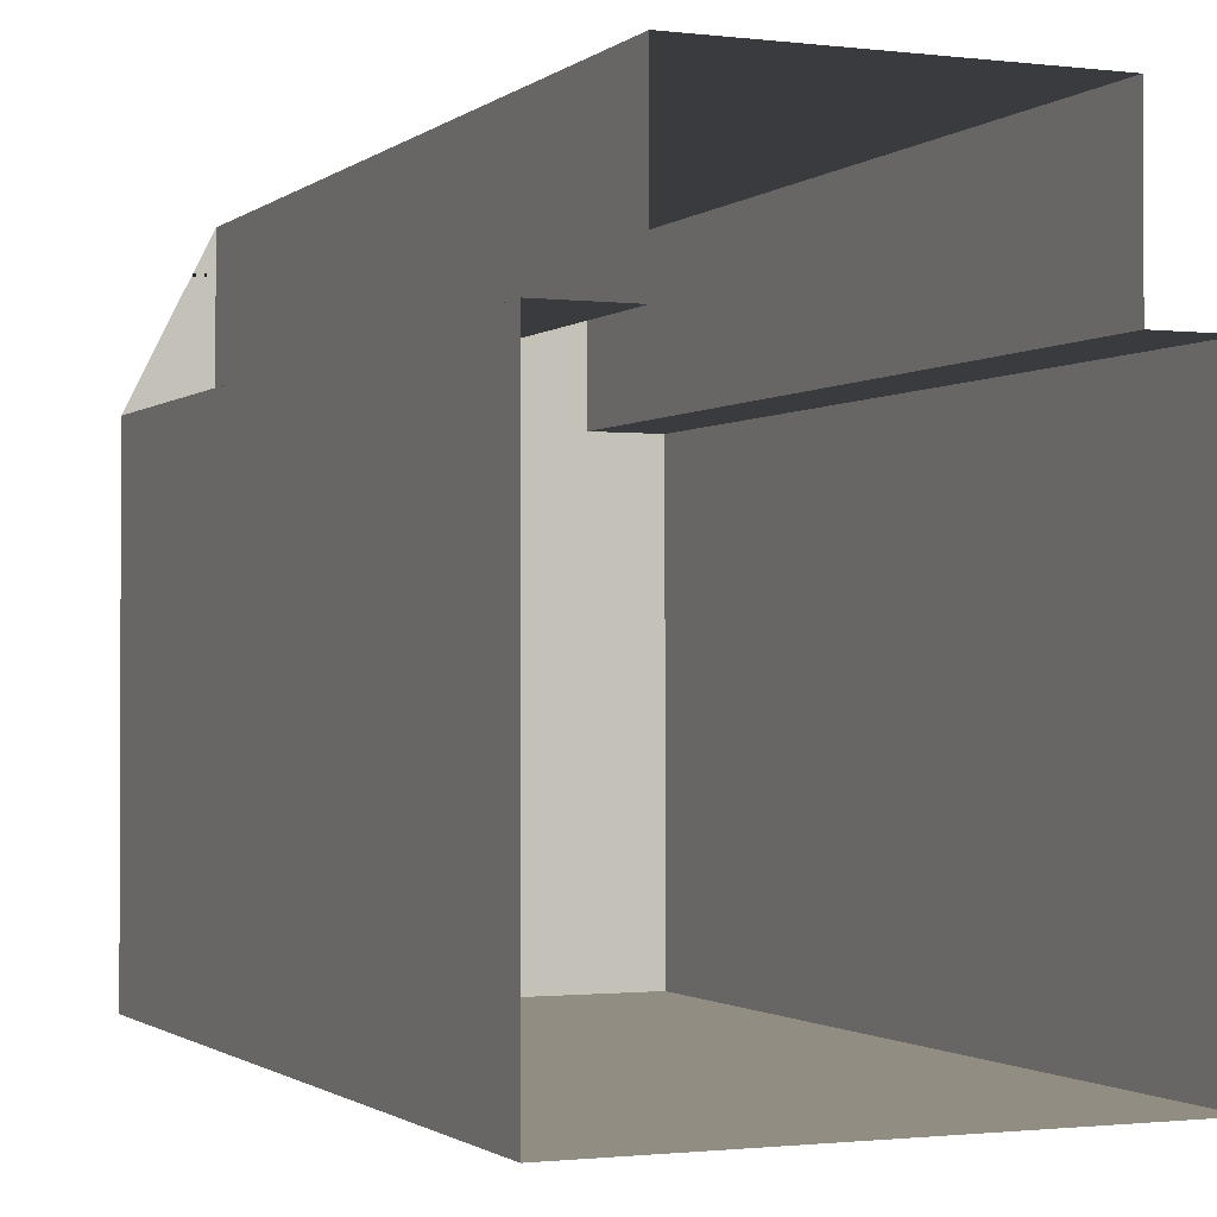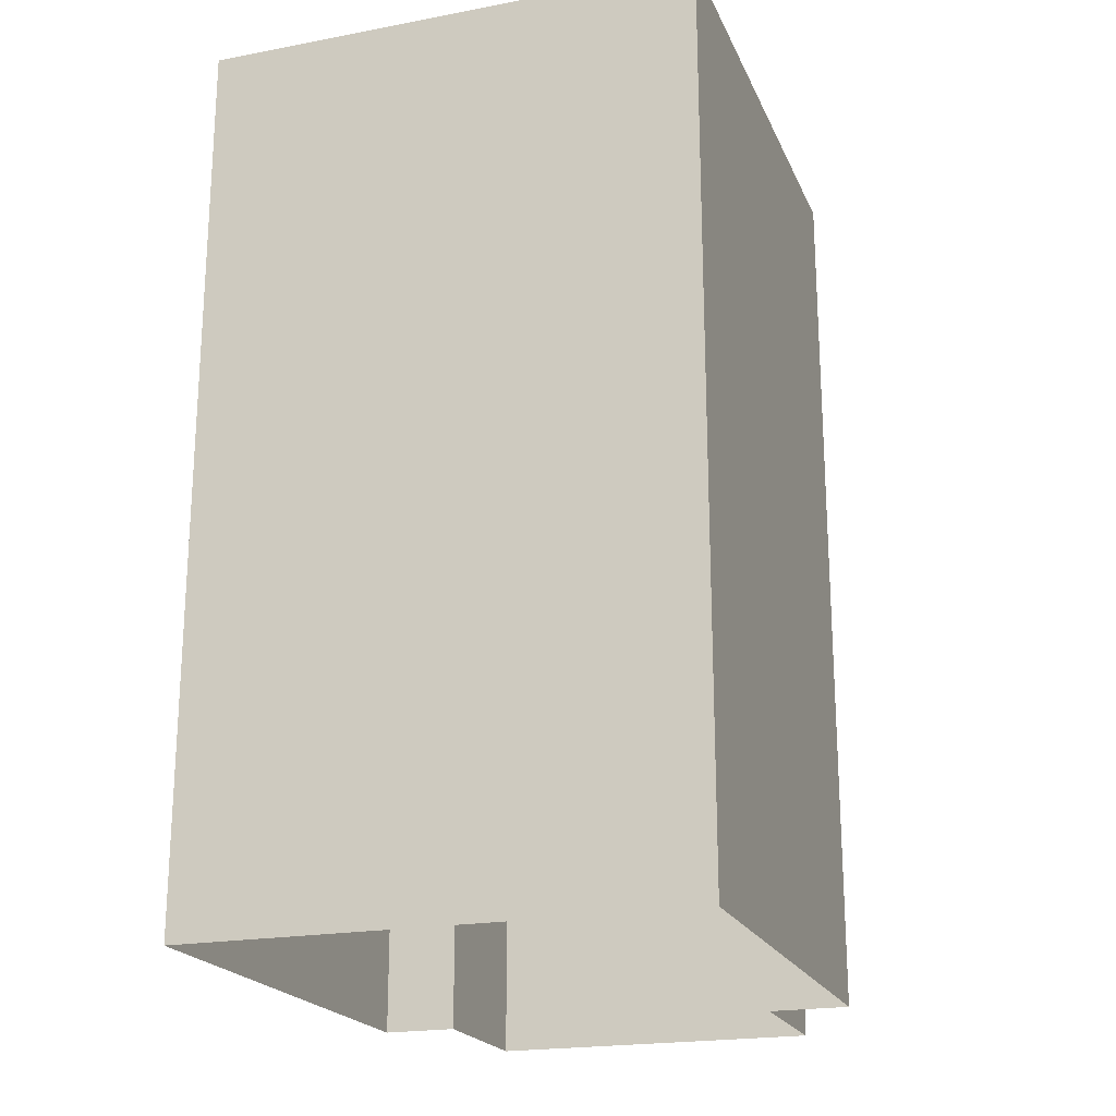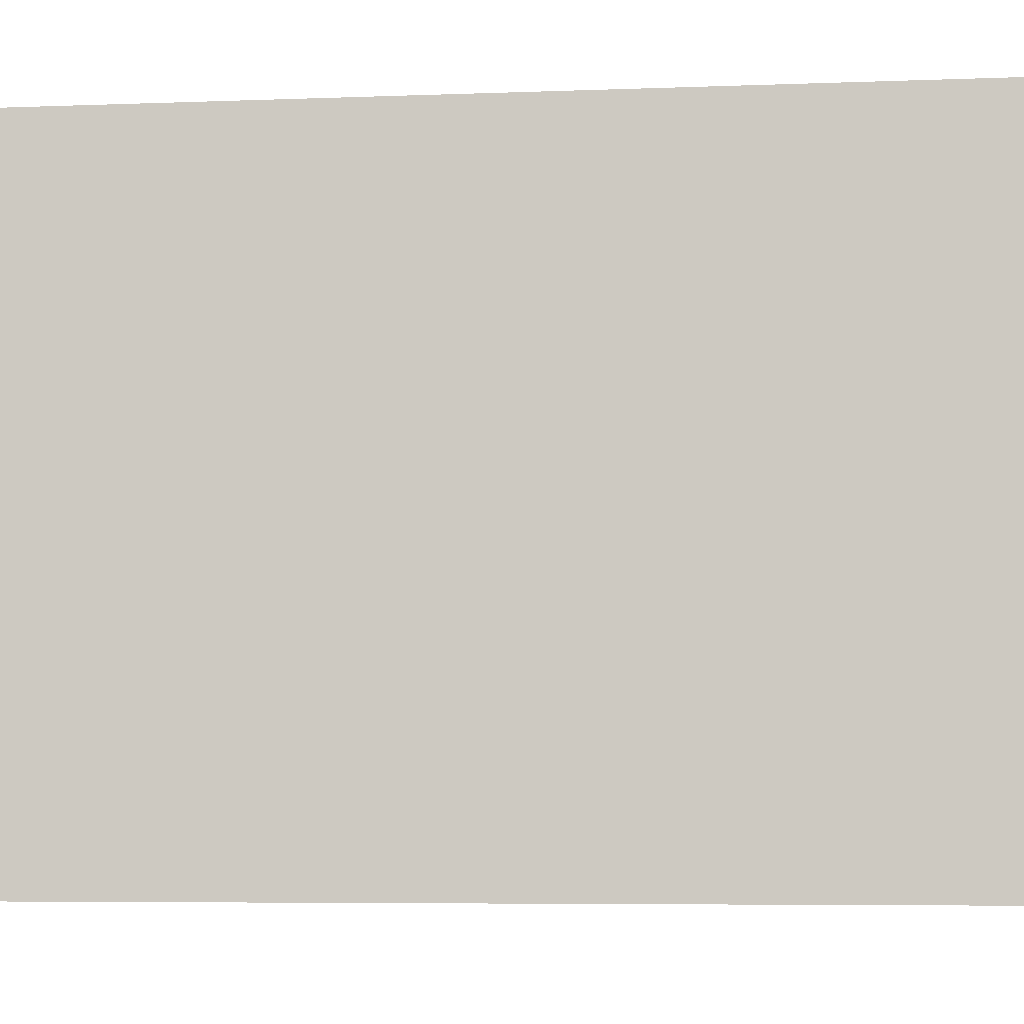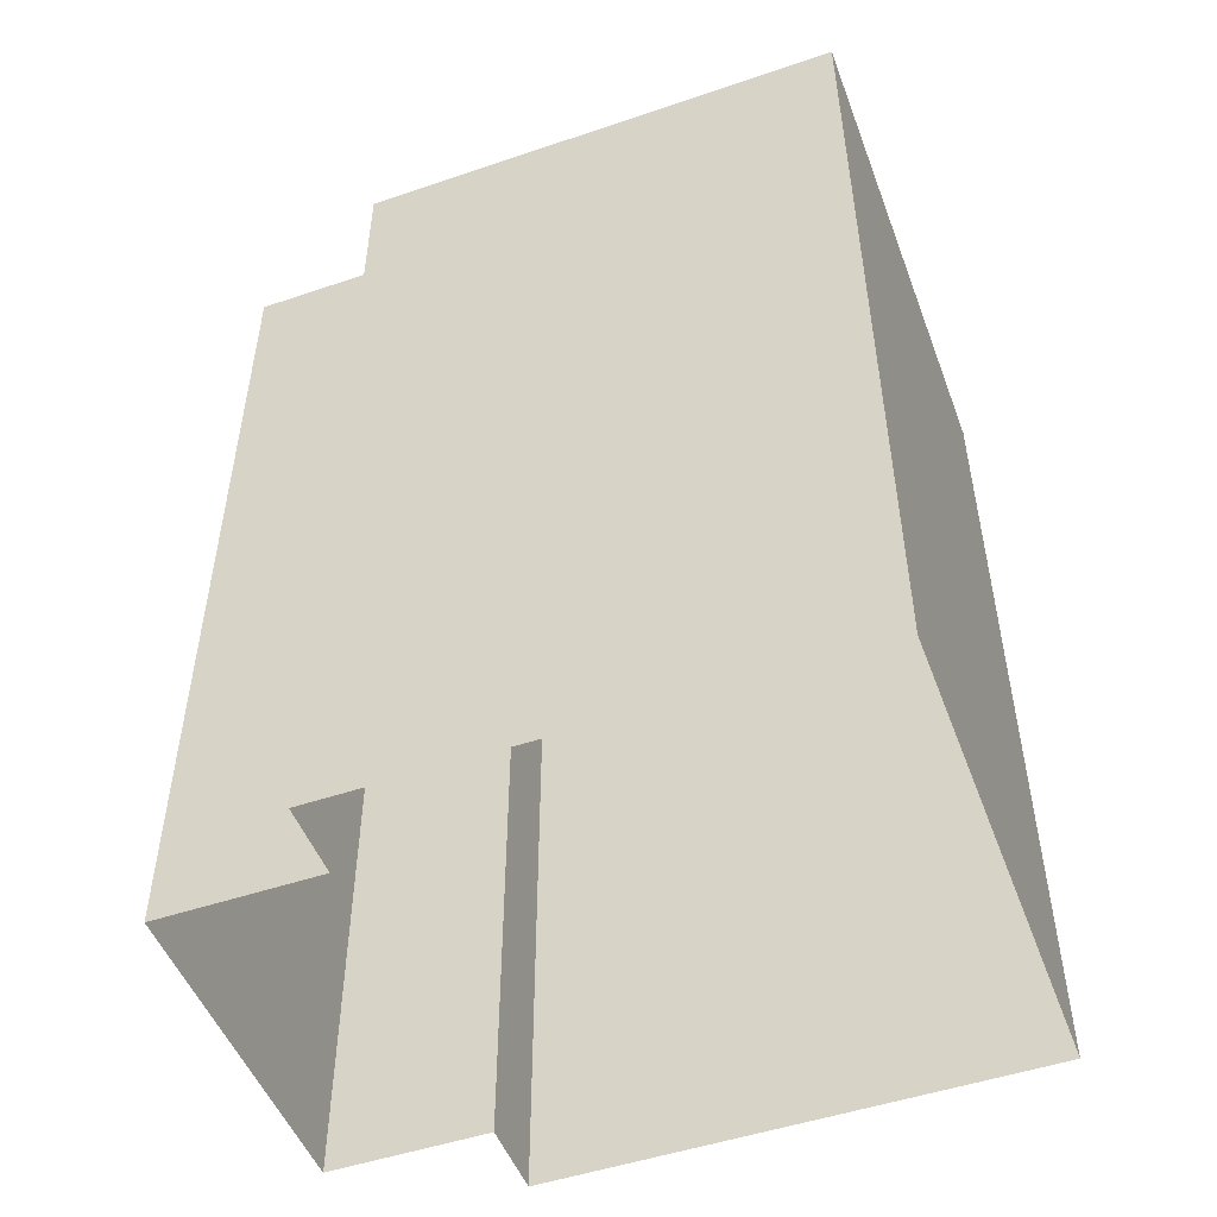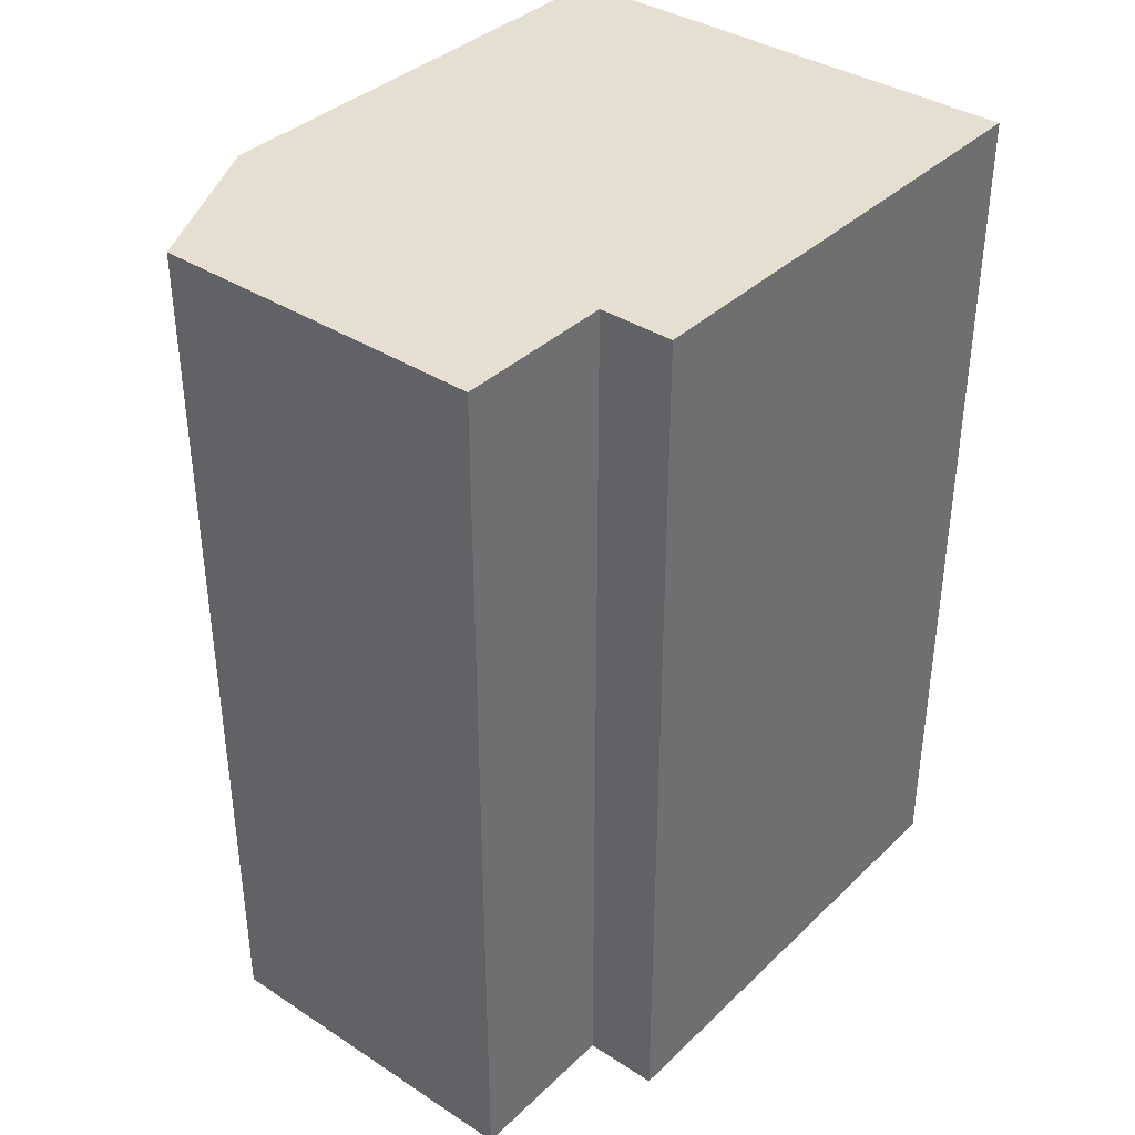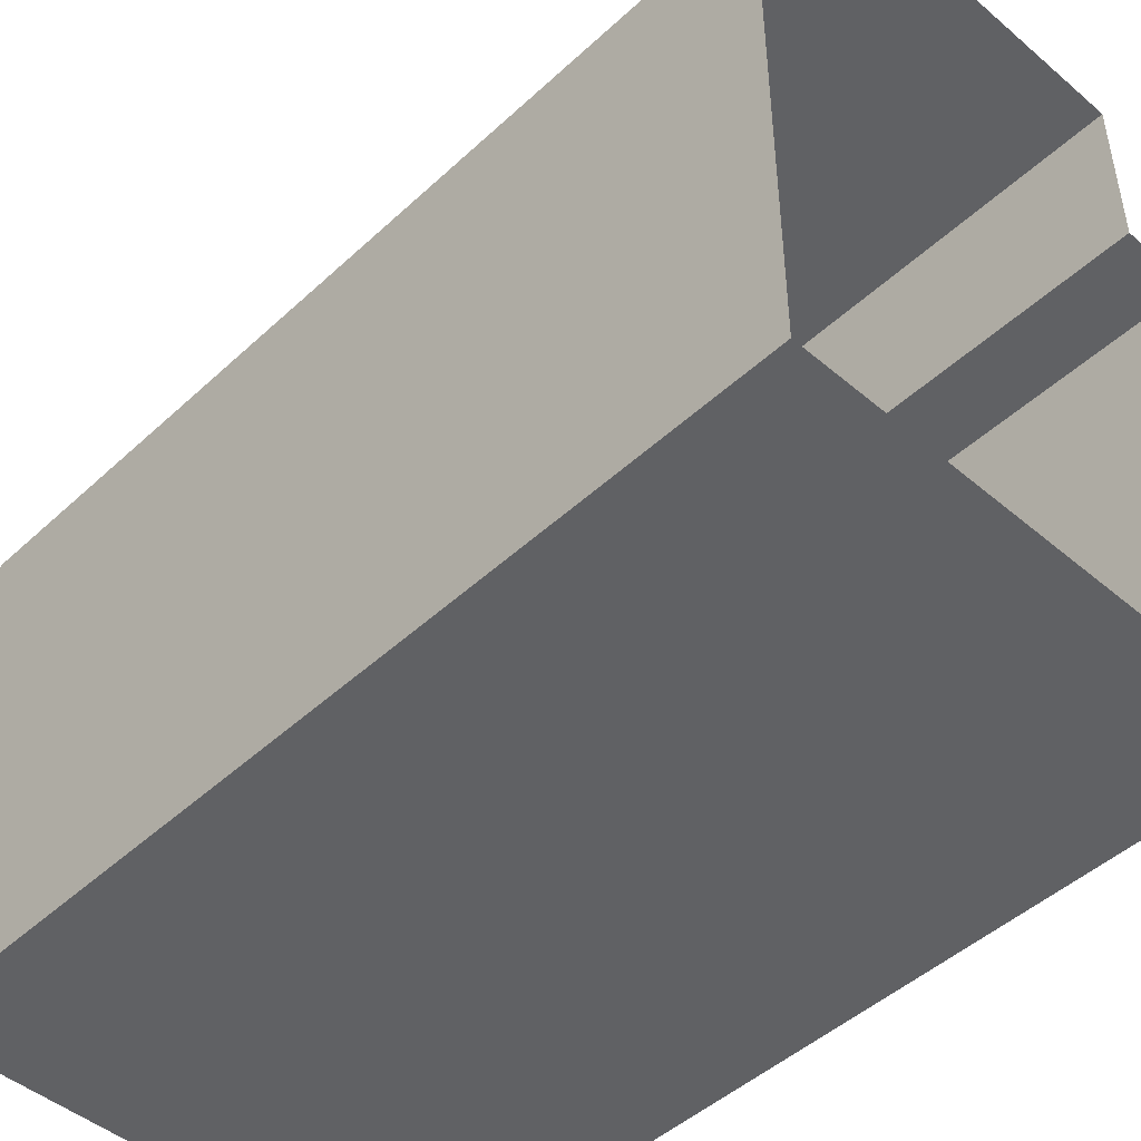
<metadata>
{"format":"obj","ext":"obj","renderer":"f3d","projection":"perspective","resolution":1024,"background":"white","views":[{"elev":-1.3,"azim":-23.4,"up":"+Z"},{"elev":-20.8,"azim":-161.2,"up":"+Y"},{"elev":-6.2,"azim":-83.5,"up":"+Z"},{"elev":-50.2,"azim":110.4,"up":"+Y"},{"elev":37.3,"azim":39.7,"up":"+Y"},{"elev":-47.0,"azim":-43.8,"up":"+Z"}]}
</metadata>
<code>
o building_002.001
v -500 8.1e-05 500
v 500 8.1e-05 500
v -500 -8.1e-05 -500
v 500 -8.1e-05 -500
v -336.9 8.1e-05 500
v 348.6 8.1e-05 500
v -336.9 0.000134 825.2
v 348.6 0.000134 825.2
v -500 450 500
v -336.9 450 500
v -336.9 450 825.2
v 348.6 450 825.2
v 348.6 450 500
v 500 450 500
v 500 450 -500
v -500 450 -500
v -500 900 500
v -336.9 900 500
v -336.9 900 825.2
v 348.6 900 825.2
v 348.6 900 500
v 500 900 500
v 500 900 -500
v -500 900 -500
v -500 1350 500
v -336.9 1350 500
v -336.9 1350 825.2
v 348.6 1350 825.2
v 348.6 1350 500
v 500 1350 500
v 500 1350 -500
v -500 1350 -500
v -500 1800 500
v -336.9 1800 500
v -336.9 1800 825.2
v 348.6 1800 825.2
v 348.6 1800 500
v 500 1800 500
v 500 1800 -500
v -500 1800 -500
f 1 5 10 9
f 2 4 15 14
f 3 1 9 16
f 8 6 13 12
f 4 3 16 15
f 6 2 14 13
f 5 7 11 10
f 7 8 12 11
f 16 9 17 24
f 14 15 23 22
f 12 13 21 20
f 10 11 19 18
f 9 10 18 17
f 15 16 24 23
f 13 14 22 21
f 11 12 20 19
f 19 20 28 27
f 17 18 26 25
f 24 17 25 32
f 22 23 31 30
f 20 21 29 28
f 18 19 27 26
f 23 24 32 31
f 21 22 30 29
f 31 32 40 39
f 29 30 38 37
f 27 28 36 35
f 25 26 34 33
f 32 25 33 40
f 30 31 39 38
f 28 29 37 36
f 26 27 35 34
f 33 34 35 36 37 38 39 40

</code>
